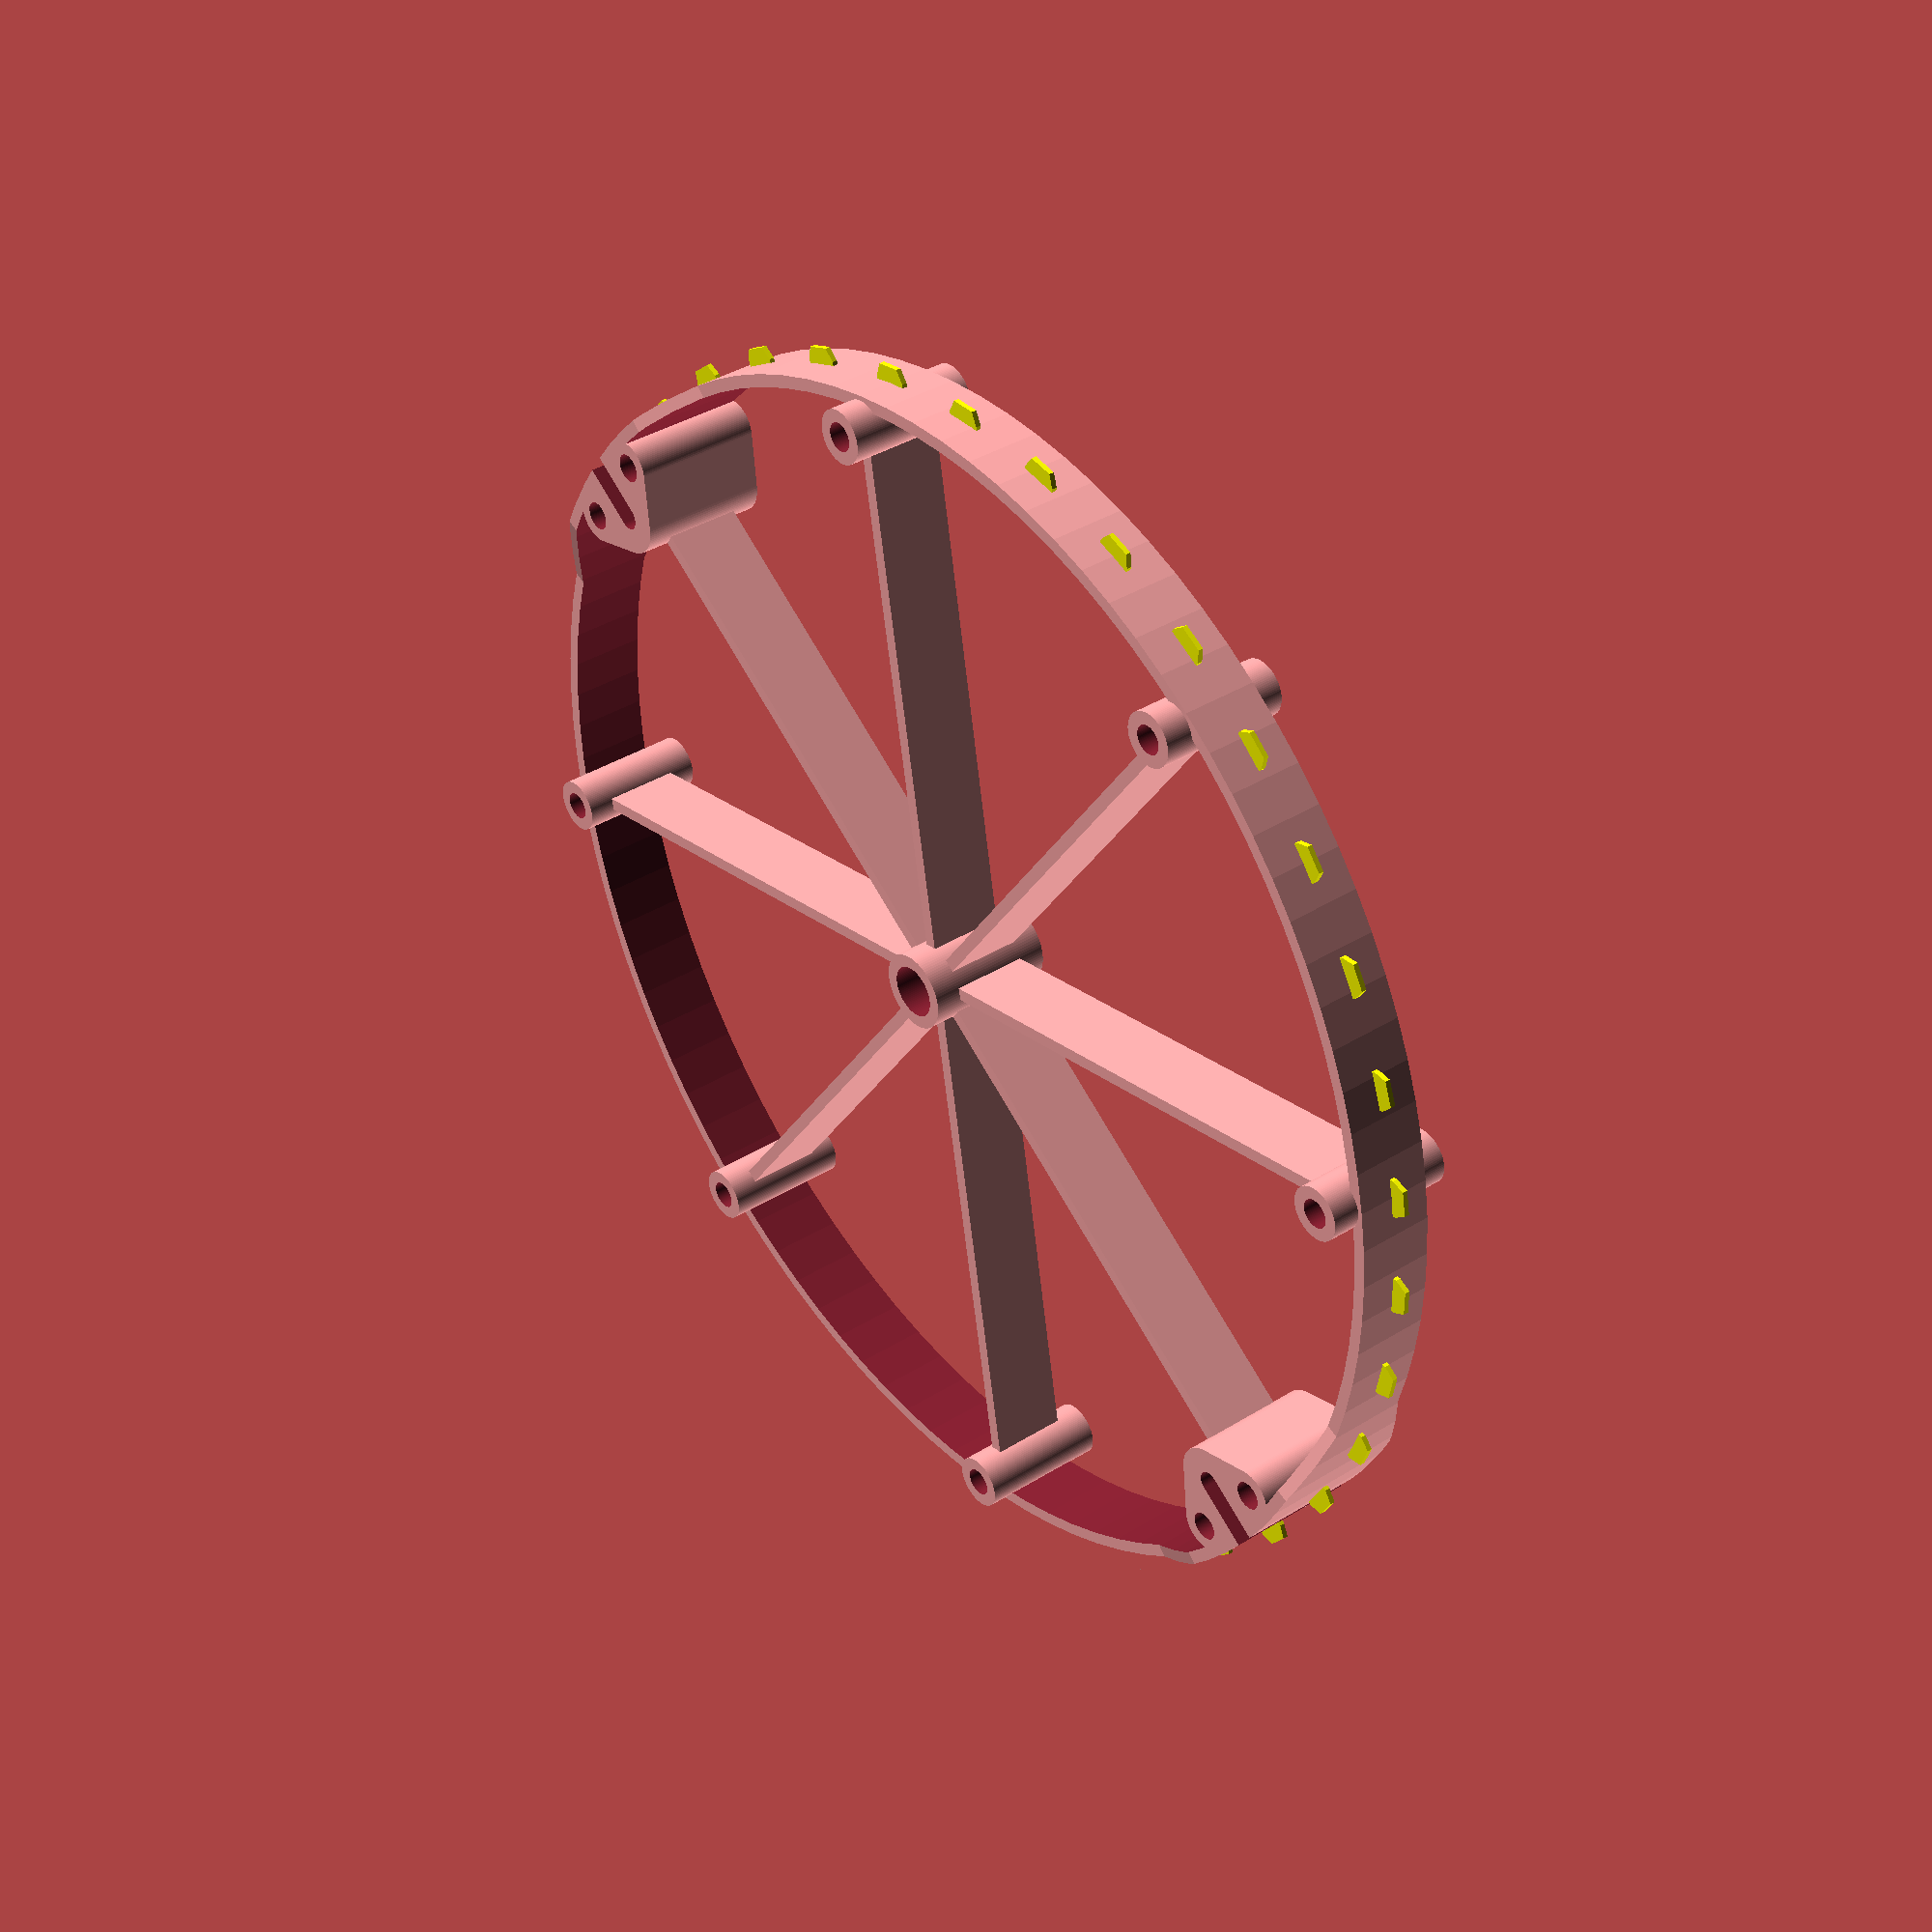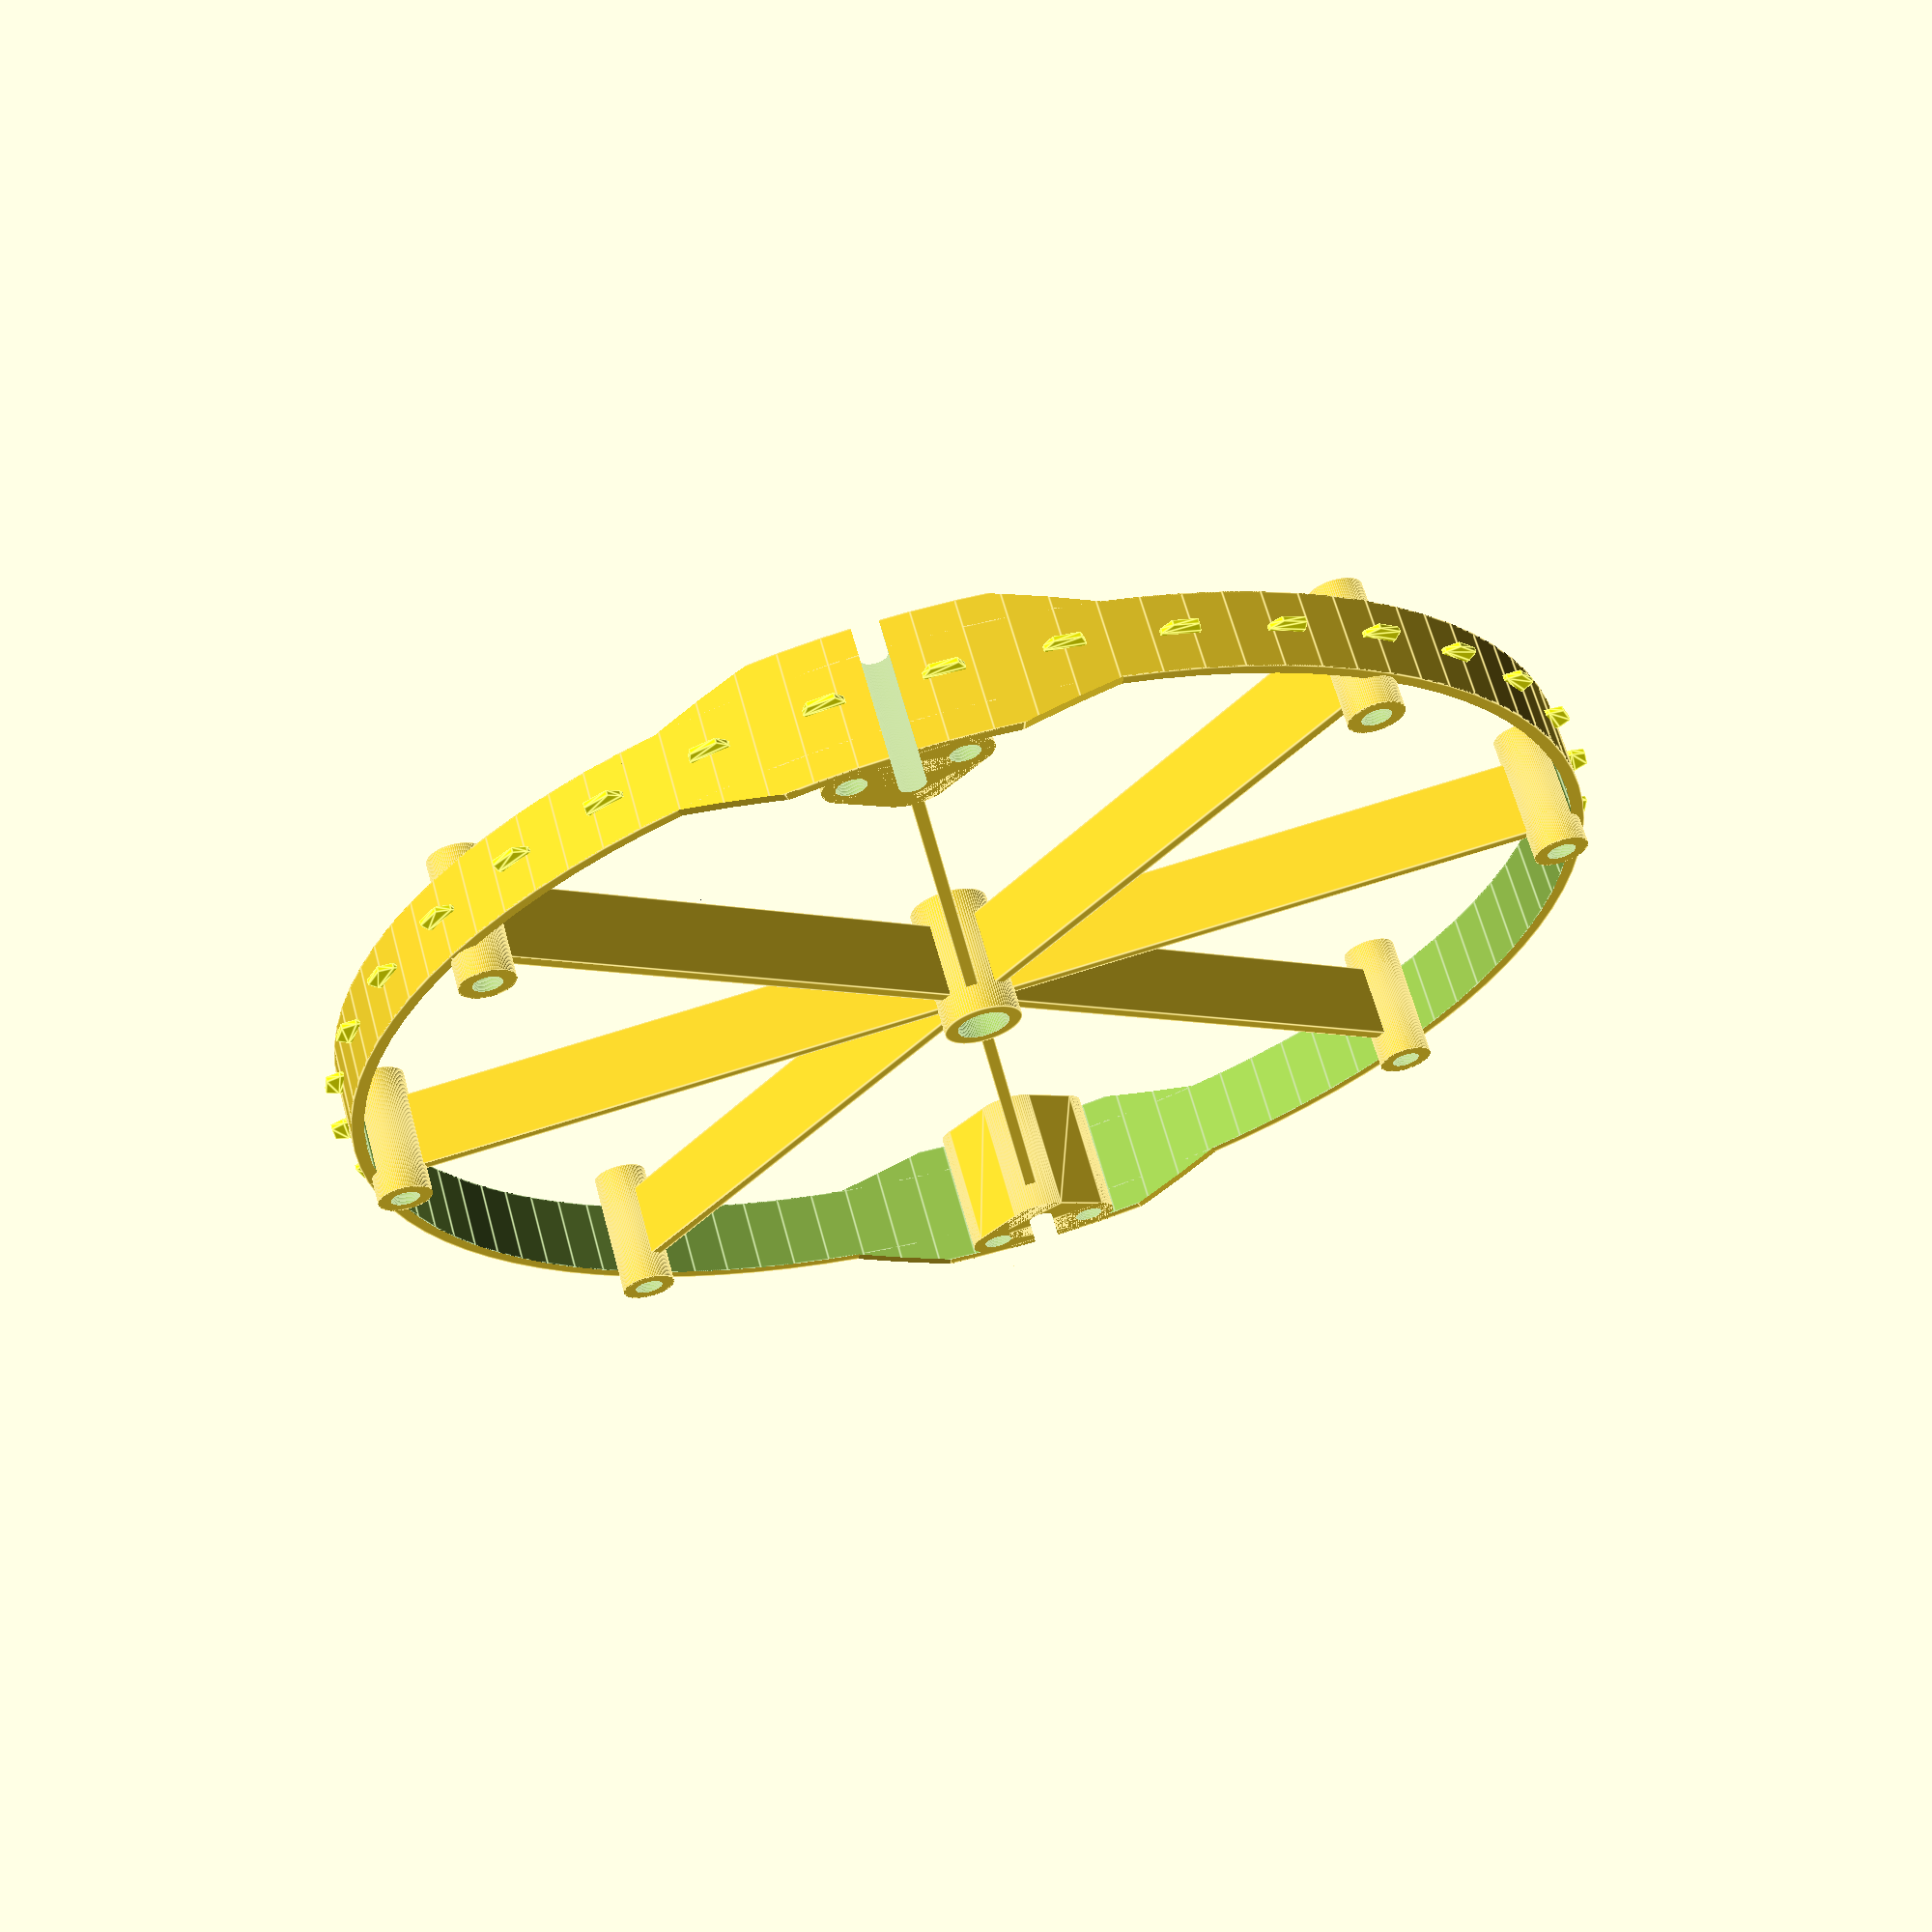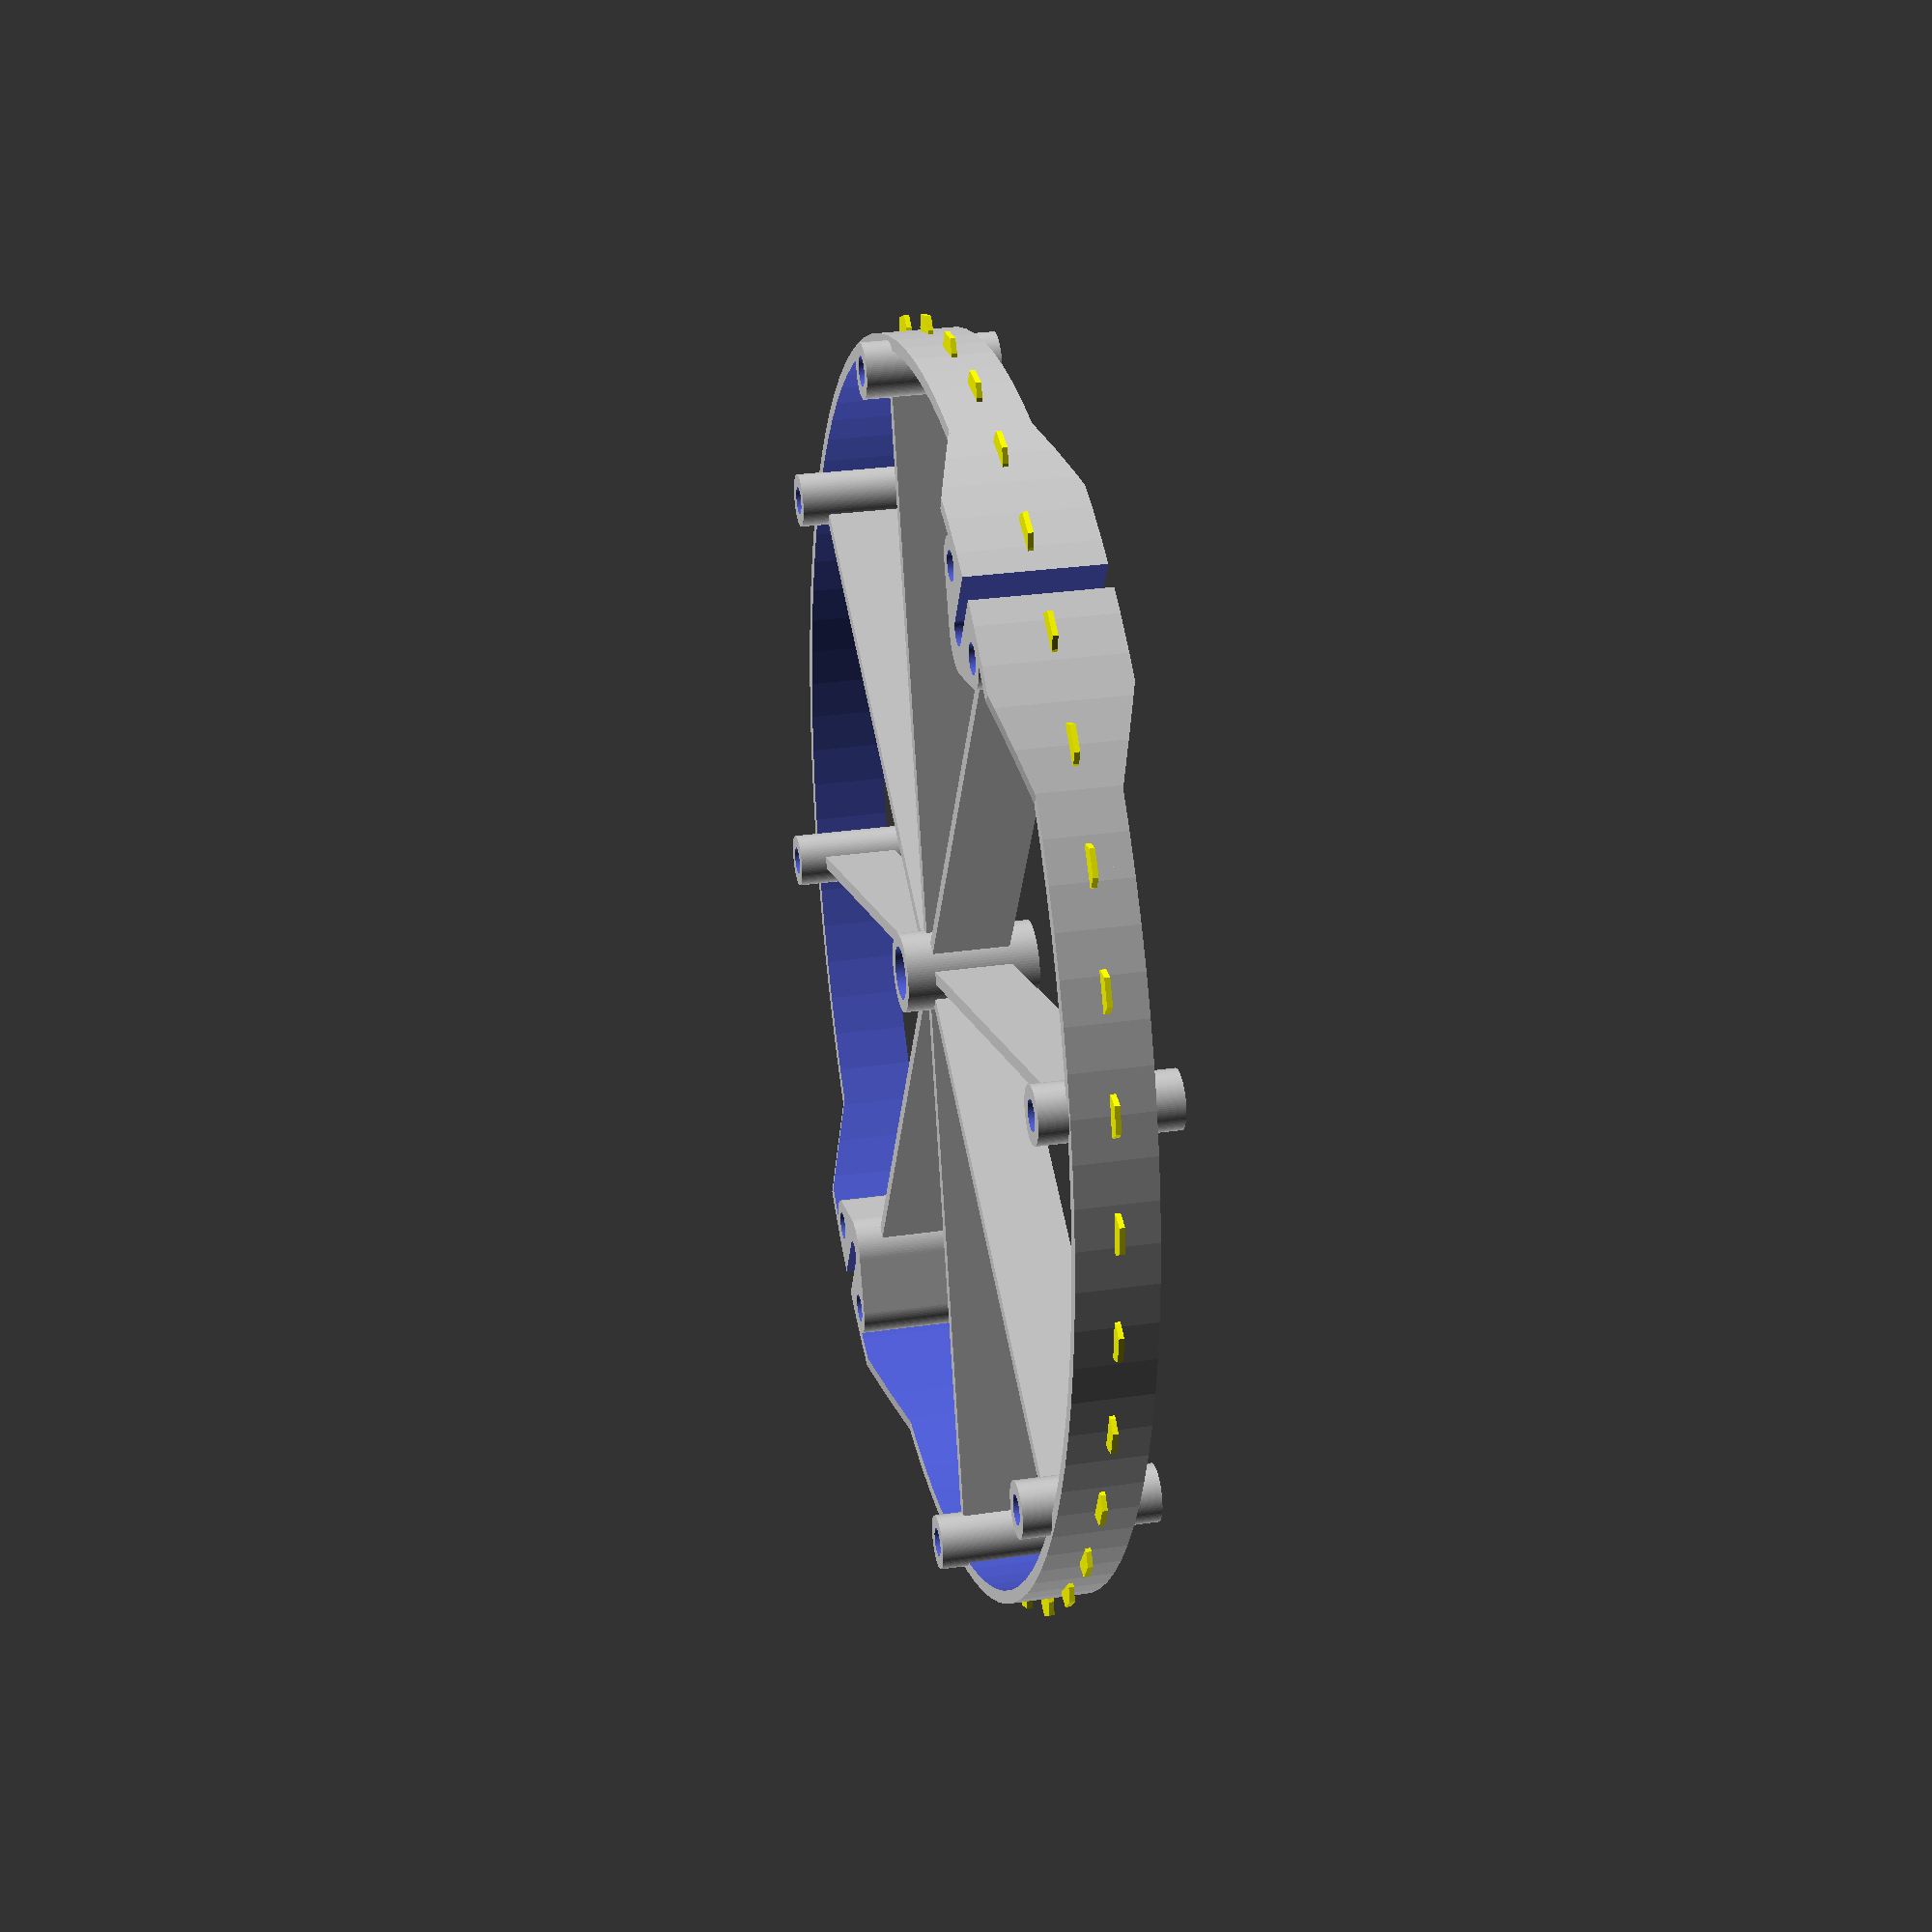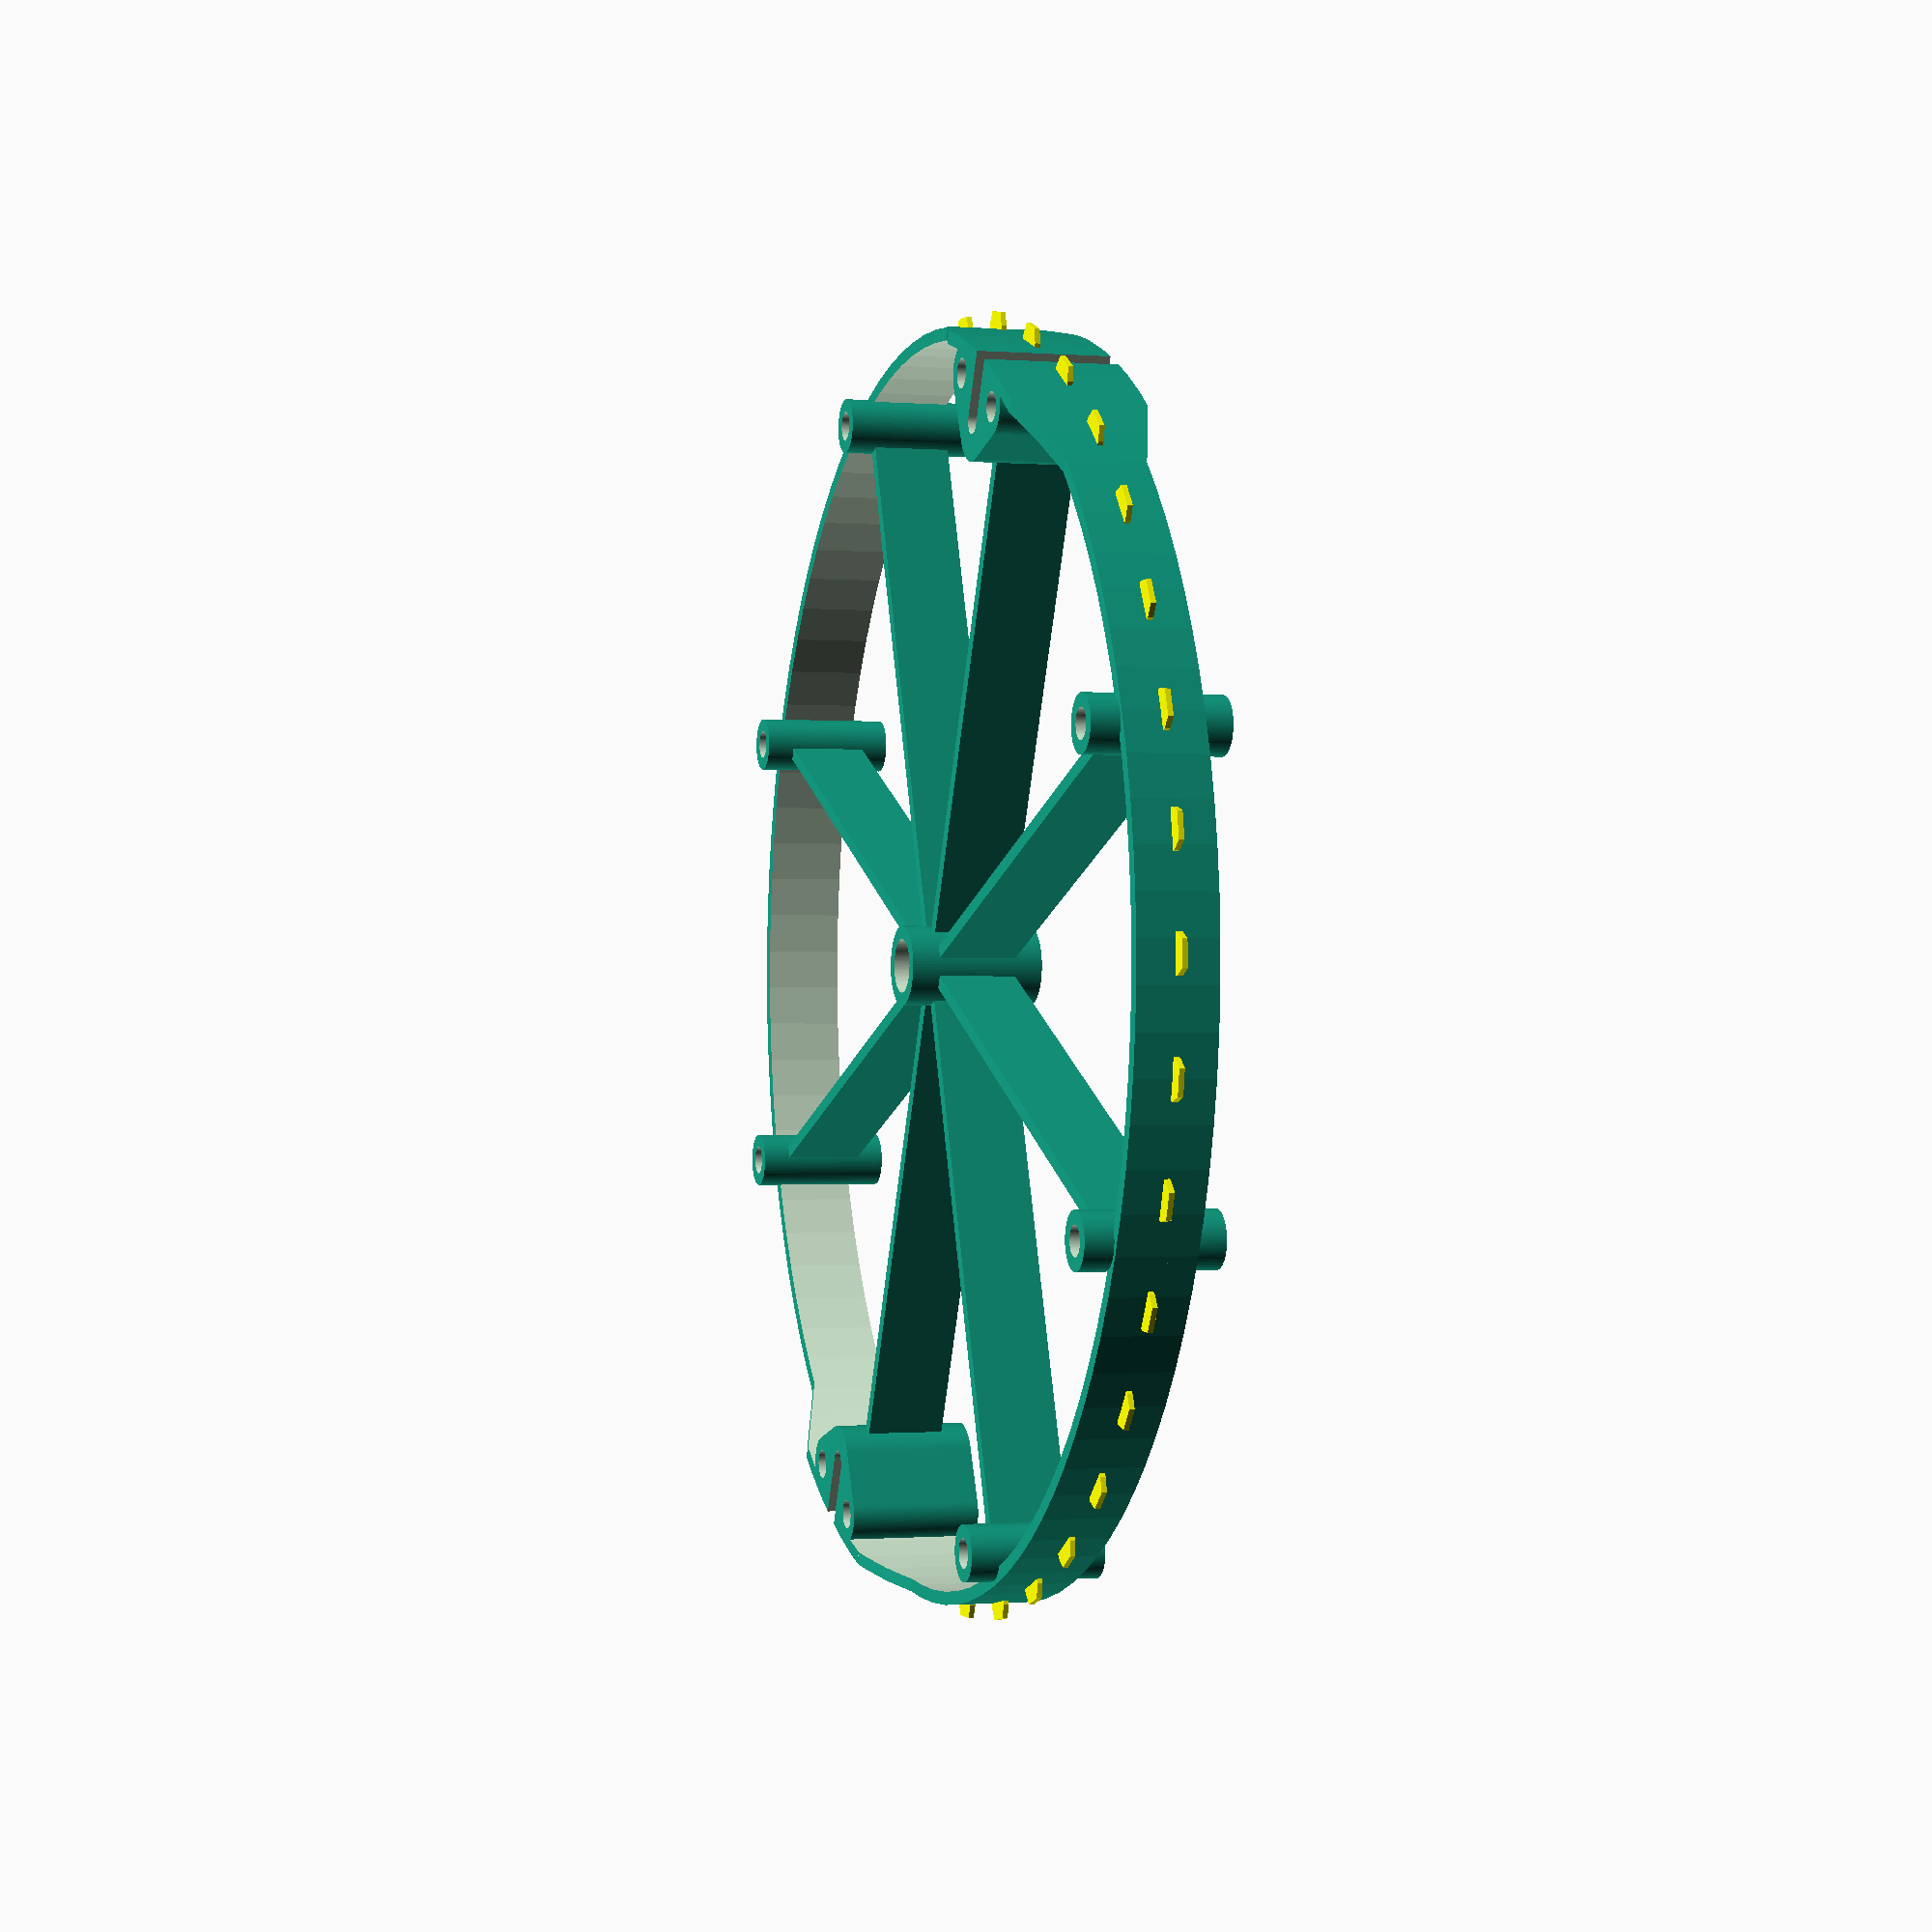
<openscad>
$fn=96;
e=0.02;

PI=3.1415926536;

bands_per_wheel=2;
cut_slot_deep=10;
axle_dia=8.2;
mount_hole_dia=4.5;
mount_hole_pos=5;  // from outside
spoke_angle=45;

band_center_thick=12;
band_separation=1;
band_thick=19.5 + band_separation;
spoke_thick=2;

hole_count=18;   // This determines the length
hole_angle=360/(bands_per_wheel*hole_count);

//button_hole_distance=286/17;  // measured mm / hole count.
//button_hole_distance=594/35;  // measured mm / hole count.
button_hole_distance=25.4 / 1.5;  // probably actual value.
circ=bands_per_wheel * hole_count * button_hole_distance;
radius=circ / (2*PI);

blade_h=3;
blade_w=0.8;
blade_l=6;

echo("circumreference ", circ, "; radius=", radius);

module mount_place(dia=mount_hole_dia) {
     translate([0, 0, -band_thick/2]) cylinder(r=dia/2 + 2, h=band_thick);
}

module mount_place_punch(dia=mount_hole_dia) {
     translate([0, 0, -(band_thick+e)/2]) cylinder(r=dia/2, h=band_thick+2*e);
}

module hole_retainer() {
     color("yellow") hull() {
	  cube([e, blade_l, blade_w], center=true);
	  translate([1, 0, 0]) cube([e, 6, blade_w], center=true);
	  translate([blade_h, 0, 0]) cube([e, 4, blade_w], center=true);
     }
}

module spoke_cut_widening_part(from_edge) {
     hull() {
	  translate([radius - from_edge, 0, -band_thick/2]) cylinder(r=6, h=band_thick);
	  //translate([radius, 0, 0]) cylinder(r=6, h=band_thick);
	  for (a = [-5, 5]) {
	       rotate([0, 0, a]) translate([radius-mount_hole_pos, 0, 0]) mount_place();
	  }
     }
}
module spoke_cut_widening(from_edge=cut_slot_deep) {
     spoke_cut_widening_part(from_edge);
     rotate([0, 0, 180]) spoke_cut_widening_part(from_edge);
}

module spoke_cut_widening_punch_part(from_edge) {
     translate([radius-from_edge, 0, -15]) hull() {
	  cylinder(r=2, h=30);
	  translate([50, 0, 0]) cylinder(r=2, h=30);
     }
}
module spoke_cut_widening_punch(from_edge=cut_slot_deep) {
     spoke_cut_widening_punch_part(from_edge);
     rotate([0, 0, 180]) spoke_cut_widening_punch_part(from_edge);
}

module basic_wheel() {
     translate([0, 0, -band_center_thick/2]) difference() {
	  cylinder(r=radius, h=band_center_thick);
	  translate([0, 0, -e]) cylinder(r=radius-2, h=band_center_thick+2*e);
     }

     intersection() {
	  translate([0, 0, -band_thick/2]) difference() {
	       cylinder(r=radius, h=band_thick);
	       translate([0, 0, -e]) cylinder(r=radius-2, h=band_thick+2*e);
	  }
	  union() {
	       support_arc(0, 30, radius=radius+10, high=band_thick);
	       support_arc(180, 30, radius=radius+10, high=band_thick);
	  }
     }

     // spokes.
     intersection() {
	  union() {
	       for (a=[0:spoke_angle:180]) {
		    rotate([0, 0, a]) cube([2*radius, spoke_thick, band_center_thick], center=true);
	       }
	       // Spoke mounts
	       for (a=[spoke_angle:spoke_angle:179]) {
		    rotate([0, 0, a]) translate([radius-mount_hole_pos, 0, 0]) mount_place();
		    rotate([0, 0, -a]) translate([radius-mount_hole_pos, 0, 0]) mount_place();
	       }

	       for (a = [-5, 5, 175, 185]) {
		    rotate([0, 0, a]) translate([radius-mount_hole_pos, 0, 0]) mount_place();
	       }
	       spoke_cut_widening();
	  }

	  translate([0, 0, -band_thick/2]) cylinder(r=radius, h=band_thick);
     }

     mount_place(dia=axle_dia);
}

module wheel_assembly() {
     difference() {
	  basic_wheel();
	  spoke_cut_widening_punch();
	  for (a=[spoke_angle:spoke_angle:179]) {
	       rotate([0, 0, a]) translate([radius-mount_hole_pos, 0, 0]) mount_place_punch();
	       rotate([0, 0, -a]) translate([radius-mount_hole_pos, 0, 0]) mount_place_punch();
	  }
	  for (a = [-5, 5, 175, 185]) {
	       rotate([0, 0, a]) translate([radius-mount_hole_pos, 0, 0]) mount_place_punch();
	  }
	  mount_place_punch(dia=axle_dia);
     }

     for (a=[hole_angle/2:hole_angle:360-e]) {
	  rotate([0, 0, a]) translate([radius-0.5, 0, 0]) hole_retainer();
     }
}

module tooth_wheel() {
     intersection() {
	  wheel_assembly();
	  cube([300, 300, blade_w], center=true);
     }
}

module half_wheel() {
     intersection() {
	  wheel_assembly();
	  translate([0, 0, (30+blade_w)/2]) cube([300, 300, 30], center=true);
     }
}

module stack(layers=3) {
     d=band_thick;
     for (i = [0:1:layers-e]) {
	  translate([0, 0, i*d]) wheel_assembly();
     }
}

module knife(layers=3, anim_stage=0) {
     down=sin(anim_stage*180) * 15;
     d=band_thick;
     translate([-10, 0, radius+10-down]) color("red") cube([layers*d+20, 1, 30]);
}

module anim() {
     t=$t;
     rotate([60, 0, 0]) {
	  rotate([(t < 0.8) ? (t/0.8) * 180 : 0, 0, 0]) rotate([0, 90, 0]) stack(4);
	  knife(4, anim_stage = (t > 0.8) ? (t-0.8)/0.2 : 0);
     }
}

//wheel_assembly();
//stack(1);

module arc_range(start=-10, end=10, radius=100, high=5) {
     hull() {
	  cylinder(r=e, h=high);
	  rotate([0, 0, start]) translate([radius, 0, 0]) cylinder(r=e, h=high);
	  rotate([0, 0, end]) translate([radius, 0, 0]) cylinder(r=e, h=high);
     }
}

module support_arc(center=0, angle_dist=10, radius=100, high=10) {
     small_dist=angle_dist/3;
     hull() {
	  translate([0, 0, high/2]) arc_range(start=center-small_dist, end=center+small_dist, radius=radius, high=e);
	  arc_range(start=center-angle_dist, end=center+angle_dist, radius=radius, high=e);
	  translate([0, 0, -high/2]) arc_range(start=center-small_dist, end=center+small_dist, radius=radius, high=e);
     }
}

stack(1);


//tooth_wheel();
//half_wheel();
//anim();

</openscad>
<views>
elev=322.4 azim=145.1 roll=231.5 proj=p view=solid
elev=114.7 azim=96.8 roll=15.3 proj=p view=edges
elev=151.0 azim=298.6 roll=102.3 proj=p view=solid
elev=180.7 azim=294.7 roll=107.1 proj=p view=wireframe
</views>
